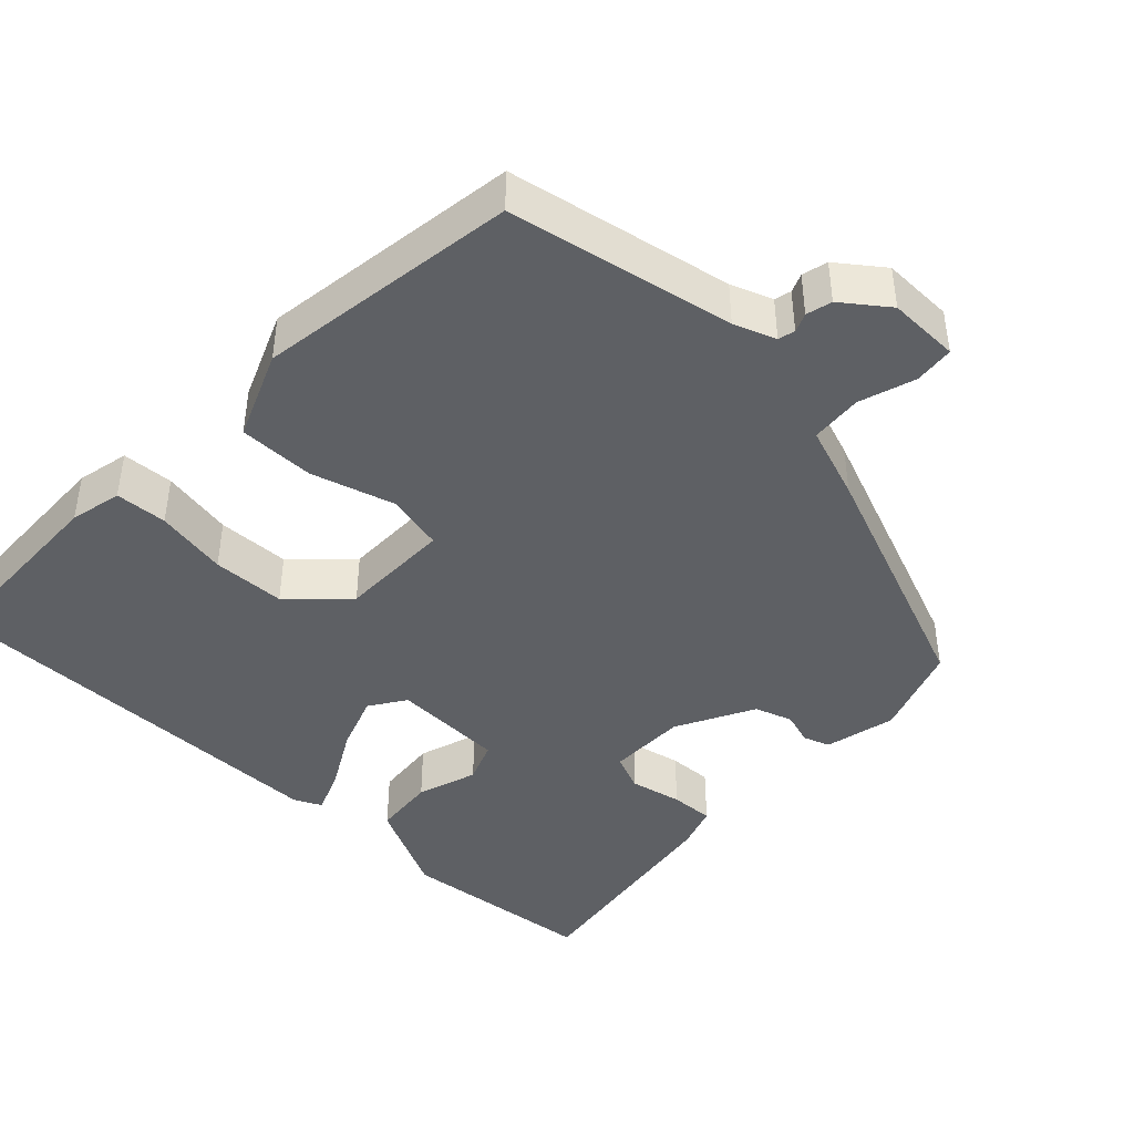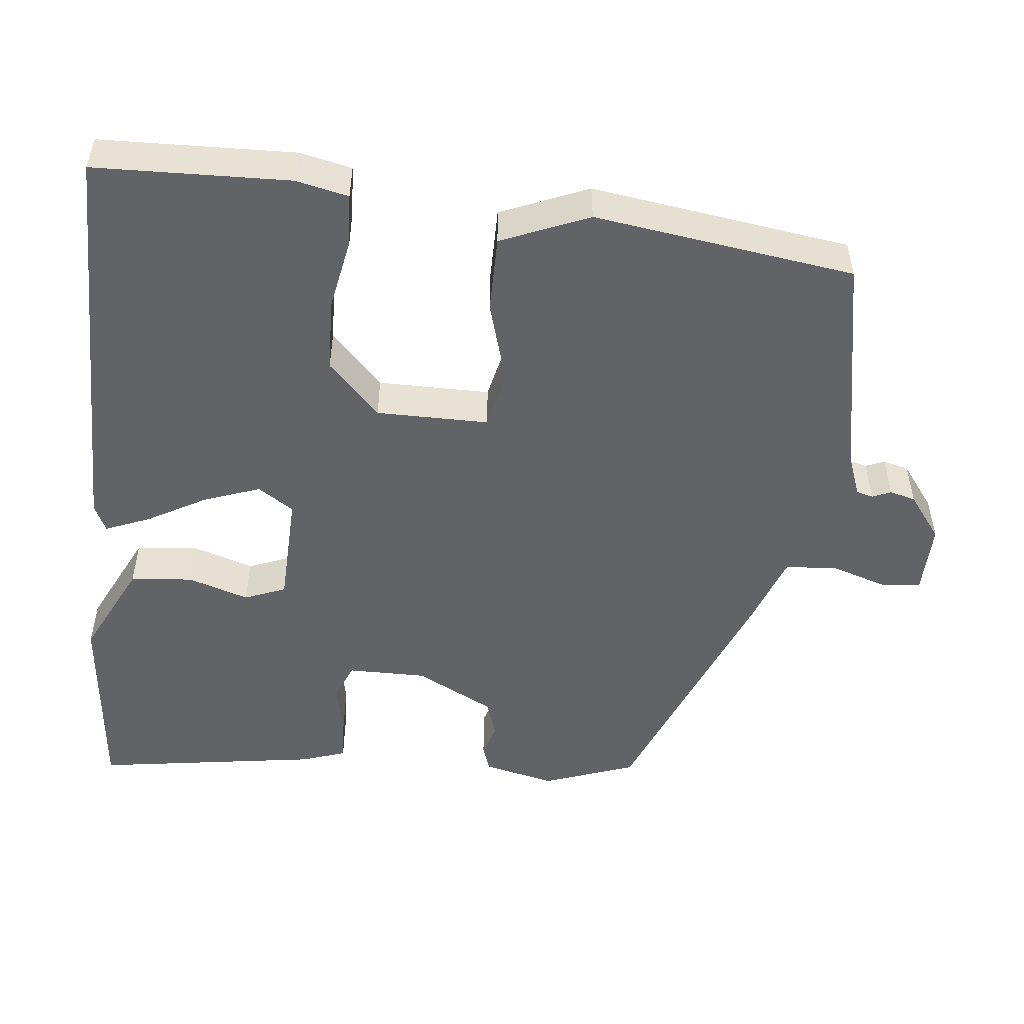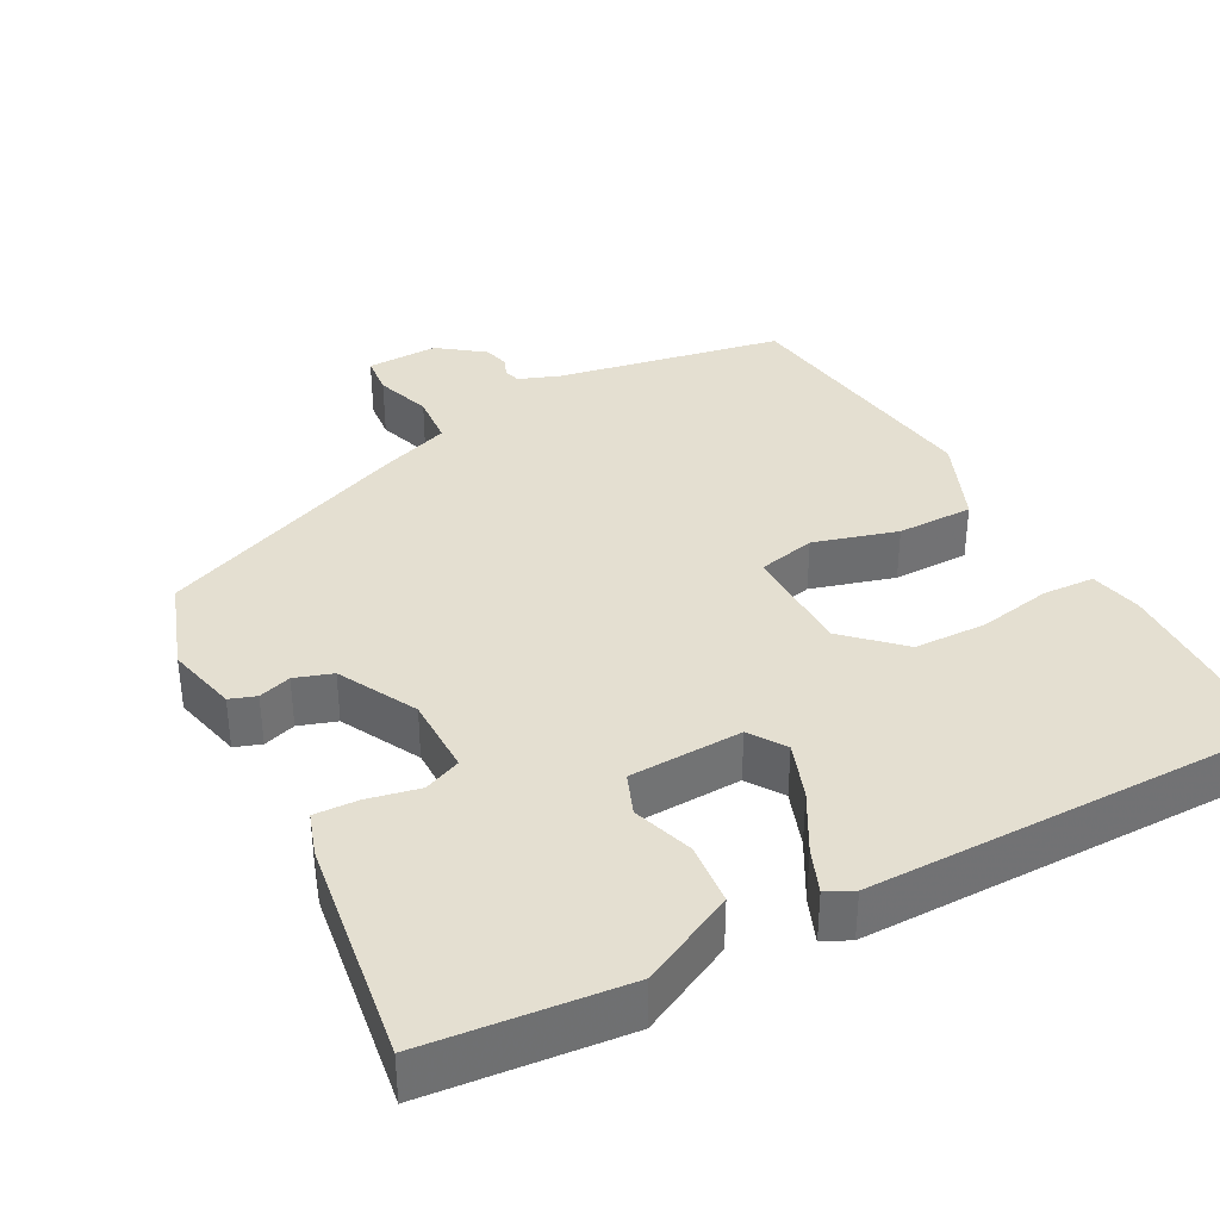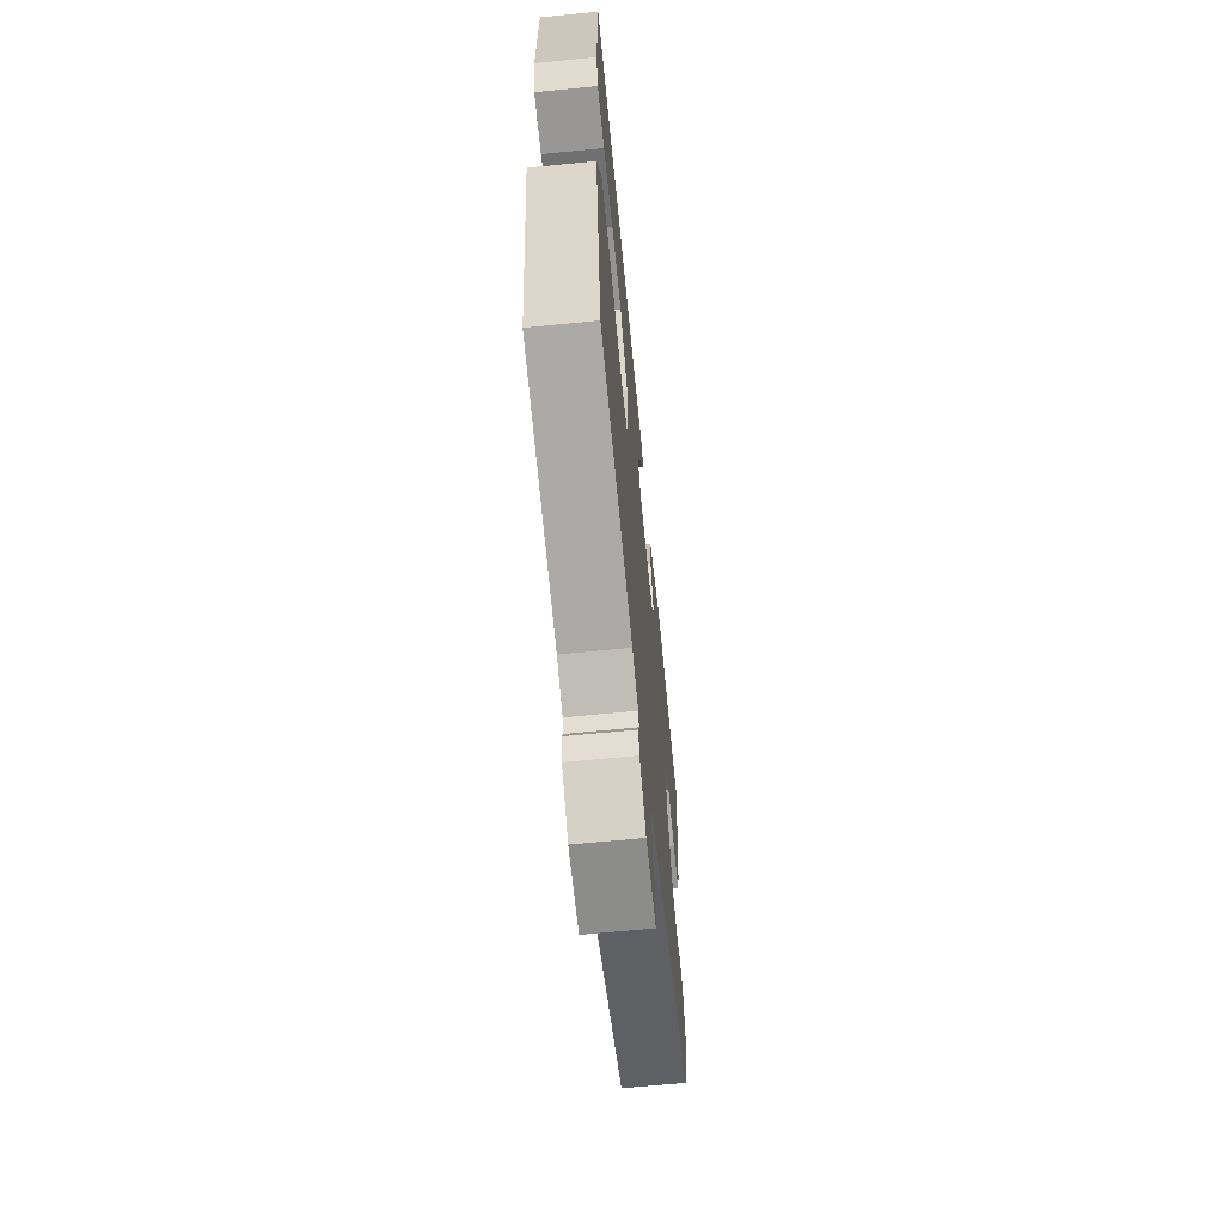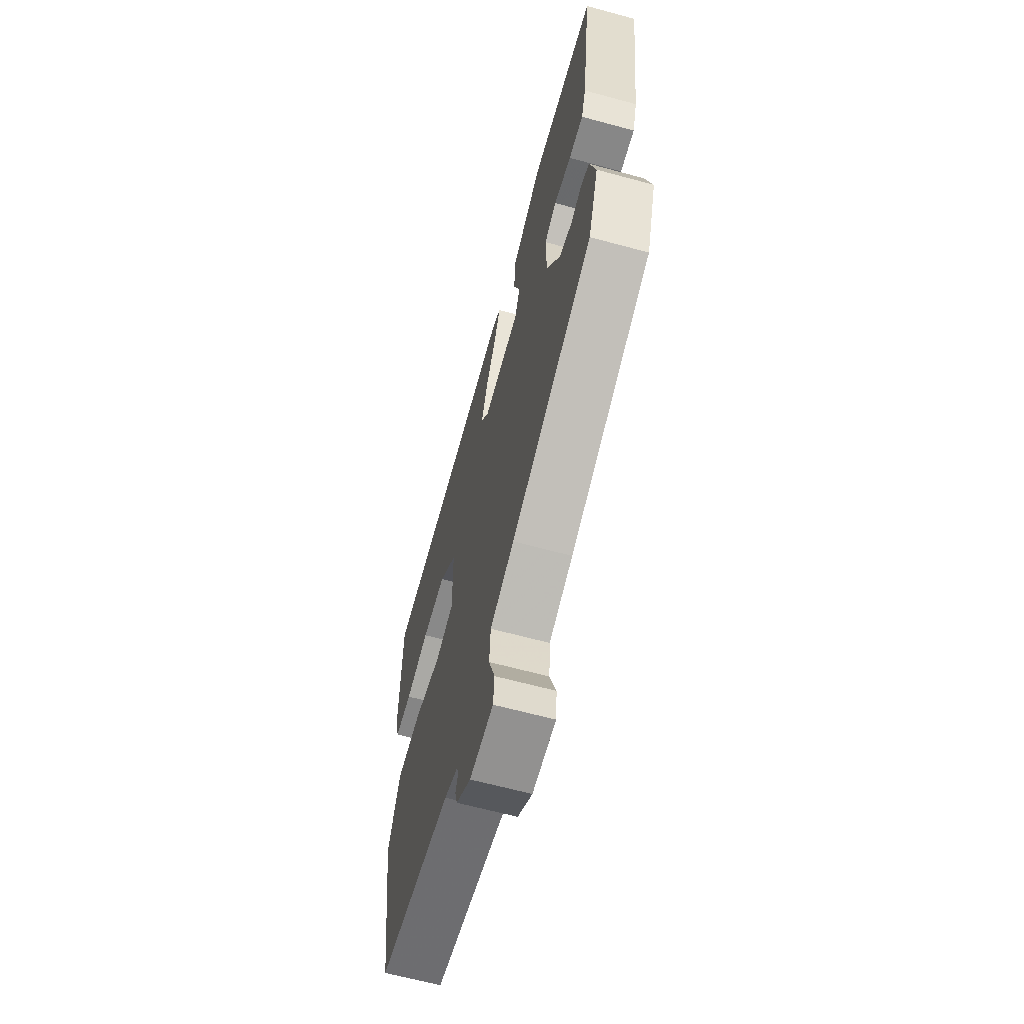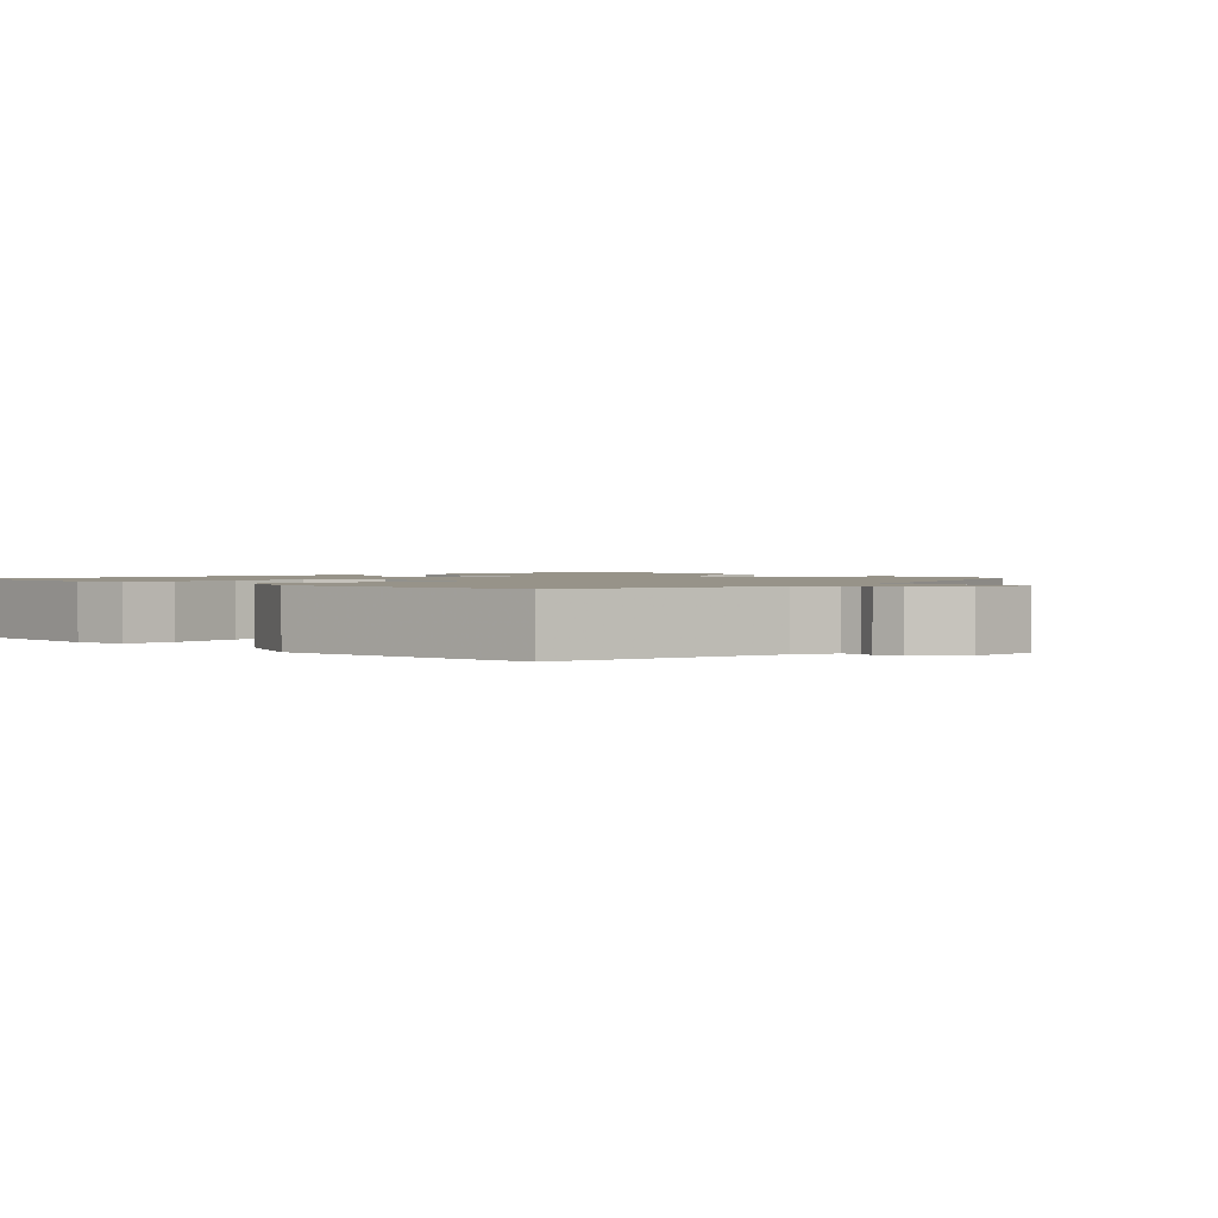
<metadata>
{"format":"obj","ext":"obj","renderer":"f3d","projection":"perspective","resolution":1024,"background":"white","views":[{"elev":-43.1,"azim":137.1,"up":"+Y"},{"elev":-51.0,"azim":84.6,"up":"+Y"},{"elev":36.6,"azim":-27.7,"up":"+Y"},{"elev":-65.9,"azim":95.6,"up":"+Z"},{"elev":-64.3,"azim":-105.3,"up":"+Z"},{"elev":1.5,"azim":137.4,"up":"+Y"}]}
</metadata>
<code>
v 0.433 0.07 -0.49
v 0.134 0.07 -0.544
v 0.079 0.07 -0.564
v 0.073 0.07 -0.586
v 0.083 0.07 -0.611
v 0.074 0.07 -0.645
v 0.014 0.07 -0.689
v -0.081 0.07 -0.686
v -0.086 0.07 -0.633
v -0.061 0.07 -0.559
v -0.066 0.07 -0.49
v -0.163 0.07 -0.454
v -0.492 0.07 -0.318
v -0.534 0.07 -0.195
v -0.511 0.07 -0.101
v -0.476 0.07 -0.089
v -0.433 0.07 -0.103
v -0.383 0.07 -0.087
v -0.328 0.07 0.016
v -0.327 0.07 0.121
v -0.376 0.07 0.142
v -0.445 0.07 0.128
v -0.503 0.07 0.126
v -0.522 0.07 0.185
v -0.563 0.07 0.483
v -0.301 0.07 0.507
v -0.177 0.07 0.444
v -0.17 0.07 0.361
v -0.197 0.07 0.281
v -0.176 0.07 0.226
v -0.026 0.07 0.219
v 0.006 0.07 0.266
v -0.02 0.07 0.341
v -0.063 0.07 0.42
v -0.086 0.07 0.479
v -0.05 0.07 0.496
v 0.498 0.07 0.491
v 0.503 0.07 0.232
v 0.487 0.07 0.163
v 0.418 0.07 0.16
v 0.322 0.07 0.179
v 0.225 0.07 0.177
v 0.153 0.07 0.109
v 0.151 0.07 -0.04
v 0.227 0.07 -0.058
v 0.338 0.07 -0.027
v 0.439 0.07 -0.028
v 0.486 0.07 -0.145
v 0.433 0 -0.49
v 0.134 0 -0.544
v 0.079 0 -0.564
v 0.073 0 -0.586
v 0.083 0 -0.611
v 0.074 0 -0.645
v 0.014 0 -0.689
v -0.081 0 -0.686
v -0.086 0 -0.633
v -0.061 0 -0.559
v -0.066 0 -0.49
v -0.163 0 -0.454
v -0.492 0 -0.318
v -0.534 0 -0.195
v -0.511 0 -0.101
v -0.476 0 -0.089
v -0.433 0 -0.103
v -0.383 0 -0.087
v -0.328 0 0.016
v -0.327 0 0.121
v -0.376 0 0.142
v -0.445 0 0.128
v -0.503 0 0.126
v -0.522 0 0.185
v -0.563 0 0.483
v -0.301 0 0.507
v -0.177 0 0.444
v -0.17 0 0.361
v -0.197 0 0.281
v -0.176 0 0.226
v -0.026 0 0.219
v 0.006 0 0.266
v -0.02 0 0.341
v -0.063 0 0.42
v -0.086 0 0.479
v -0.05 0 0.496
v 0.498 0 0.491
v 0.503 0 0.232
v 0.487 0 0.163
v 0.418 0 0.16
v 0.322 0 0.179
v 0.225 0 0.177
v 0.153 0 0.109
v 0.151 0 -0.04
v 0.227 0 -0.058
v 0.338 0 -0.027
v 0.439 0 -0.028
v 0.486 0 -0.145
f 48 1 2
f 47 48 2
f 46 47 2
f 45 46 2
f 44 45 2 3
f 43 44 3 4
f 39 40 41
f 38 39 41
f 37 38 41
f 36 37 41
f 35 36 41
f 34 35 41
f 33 34 41
f 32 33 41 42
f 31 32 42 43
f 27 28 29
f 26 27 29
f 25 26 29
f 24 25 29
f 23 24 29
f 22 23 29
f 21 22 29
f 20 21 29 30
f 31 43 4
f 30 31 4
f 20 30 4
f 19 20 4
f 15 16 17
f 14 15 17
f 13 14 17
f 12 13 17
f 11 12 17
f 8 9 10
f 7 8 10
f 6 7 10
f 5 6 10
f 4 5 10
f 4 10 11
f 18 19 4 11
f 11 17 18
f 50 49 96
f 50 96 95
f 50 95 94
f 50 94 93
f 51 50 93 92
f 52 51 92 91
f 89 88 87
f 89 87 86
f 89 86 85
f 89 85 84
f 89 84 83
f 89 83 82
f 89 82 81
f 90 89 81 80
f 91 90 80 79
f 77 76 75
f 77 75 74
f 77 74 73
f 77 73 72
f 77 72 71
f 77 71 70
f 77 70 69
f 78 77 69 68
f 52 91 79
f 52 79 78
f 52 78 68
f 52 68 67
f 65 64 63
f 65 63 62
f 65 62 61
f 65 61 60
f 65 60 59
f 58 57 56
f 58 56 55
f 58 55 54
f 58 54 53
f 58 53 52
f 59 58 52
f 59 52 67 66
f 66 65 59
f 1 49 50 2
f 2 50 51 3
f 3 51 52 4
f 4 52 53 5
f 5 53 54 6
f 6 54 55 7
f 7 55 56 8
f 8 56 57 9
f 9 57 58 10
f 10 58 59 11
f 11 59 60 12
f 12 60 61 13
f 13 61 62 14
f 14 62 63 15
f 15 63 64 16
f 16 64 65 17
f 17 65 66 18
f 18 66 67 19
f 19 67 68 20
f 20 68 69 21
f 21 69 70 22
f 22 70 71 23
f 23 71 72 24
f 24 72 73 25
f 25 73 74 26
f 26 74 75 27
f 27 75 76 28
f 28 76 77 29
f 29 77 78 30
f 30 78 79 31
f 31 79 80 32
f 32 80 81 33
f 33 81 82 34
f 34 82 83 35
f 35 83 84 36
f 36 84 85 37
f 37 85 86 38
f 38 86 87 39
f 39 87 88 40
f 40 88 89 41
f 41 89 90 42
f 42 90 91 43
f 43 91 92 44
f 44 92 93 45
f 45 93 94 46
f 46 94 95 47
f 47 95 96 48
f 48 96 49 1

</code>
